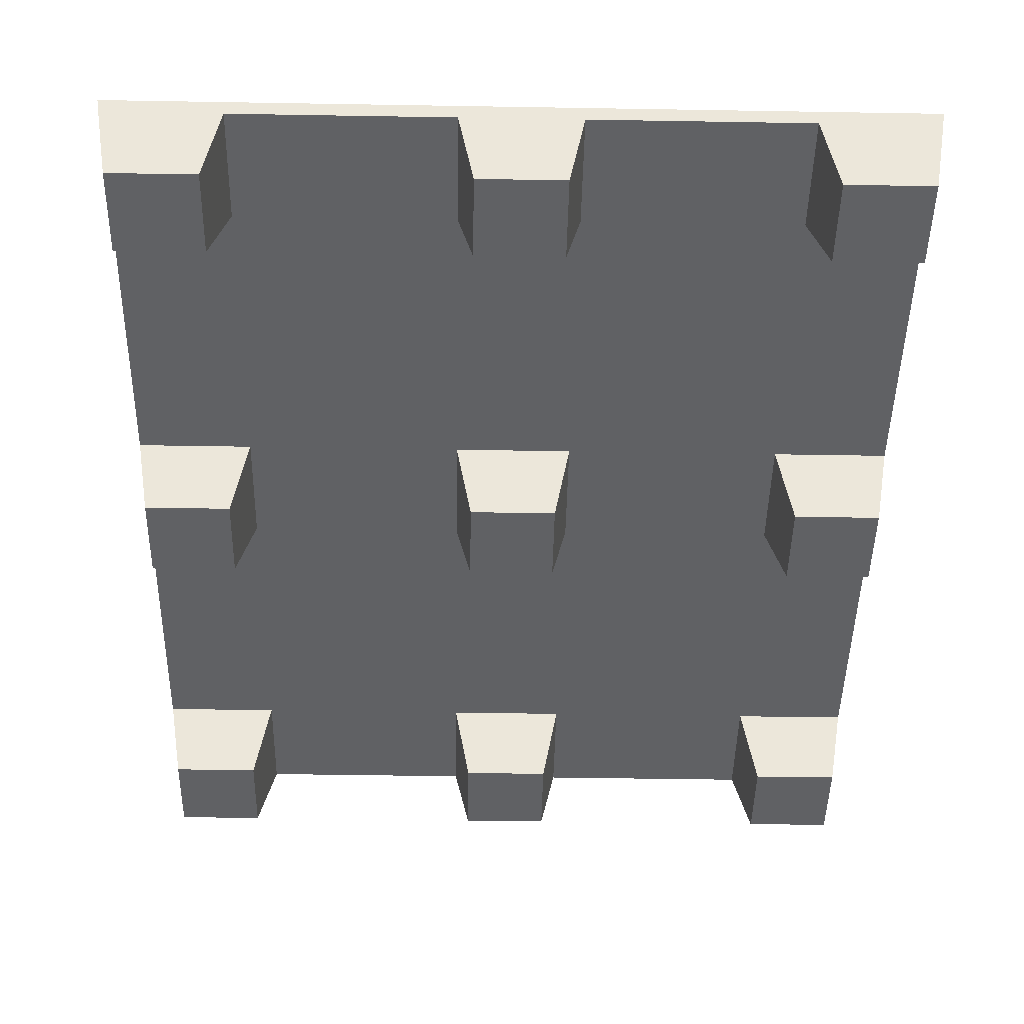
<metadata>
{"format":"obj","ext":"obj","renderer":"f3d","projection":"perspective","resolution":1024,"background":"white","views":[{"elev":-46.8,"azim":-1.1,"up":"+Y"}]}
</metadata>
<code>
v 13 0 -13
v 13 0 -2
v 2 0 -2
v 2 0 -2
v 2 0 -13
v 13 0 -13
v 13 0 -65.5
v 13 0 -54.5
v 2 0 -54.5
v 2 0 -54.5
v 2 0 -65.5
v 13 0 -65.5
v 13 0 -118
v 13 0 -107
v 2 0 -107
v 2 0 -107
v 2 0 -118
v 13 0 -118
v 55.5 0 -118
v 55.5 0 -107
v 44.5 0 -107
v 44.5 0 -107
v 44.5 0 -118
v 55.5 0 -118
v 55.5 0 -65.5
v 55.5 0 -54.5
v 44.5 0 -54.5
v 44.5 0 -54.5
v 44.5 0 -65.5
v 55.5 0 -65.5
v 55.5 0 -13
v 55.5 0 -2
v 44.5 0 -2
v 44.5 0 -2
v 44.5 0 -13
v 55.5 0 -13
v 98 0 -13
v 98 0 -2
v 87 0 -2
v 87 0 -2
v 87 0 -13
v 98 0 -13
v 98 0 -65.5
v 98 0 -54.5
v 87 0 -54.5
v 87 0 -54.5
v 87 0 -65.5
v 98 0 -65.5
v 98 0 -118
v 98 0 -107
v 87 0 -107
v 87 0 -107
v 87 0 -118
v 98 0 -118
v 0.3223 10 -15
v 15 10 -15
v 13 0 -13
v 13 0 -13
v 2 0 -13
v 0.3223 10 -15
v 15 10 -15
v 15 10 -0.2952
v 13 0 -2
v 13 0 -2
v 13 0 -13
v 15 10 -15
v 0.3223 10 -67.5
v 15 10 -67.5
v 13 0 -65.5
v 13 0 -65.5
v 2 0 -65.5
v 0.3223 10 -67.5
v 15 10 -67.5
v 15 10 -52.5
v 13 0 -54.5
v 13 0 -54.5
v 13 0 -65.5
v 15 10 -67.5
v 15 10 -52.5
v 0.3223 10 -52.5
v 2 0 -54.5
v 2 0 -54.5
v 13 0 -54.5
v 15 10 -52.5
v 15 10 -119.7
v 15 10 -105
v 13 0 -107
v 13 0 -107
v 13 0 -118
v 15 10 -119.7
v 15 10 -105
v 0.3223 10 -105
v 2 0 -107
v 2 0 -107
v 13 0 -107
v 15 10 -105
v 42.5 10 -105
v 42.5 10 -119.7
v 44.5 0 -118
v 44.5 0 -118
v 44.5 0 -107
v 42.5 10 -105
v 57.5 10 -119.7
v 57.5 10 -105
v 55.5 0 -107
v 55.5 0 -107
v 55.5 0 -118
v 57.5 10 -119.7
v 57.5 10 -105
v 42.5 10 -105
v 44.5 0 -107
v 44.5 0 -107
v 55.5 0 -107
v 57.5 10 -105
v 42.5 10 -52.5
v 42.5 10 -67.5
v 44.5 0 -65.5
v 44.5 0 -65.5
v 44.5 0 -54.5
v 42.5 10 -52.5
v 42.5 10 -67.5
v 57.5 10 -67.5
v 55.5 0 -65.5
v 55.5 0 -65.5
v 44.5 0 -65.5
v 42.5 10 -67.5
v 57.5 10 -67.5
v 57.5 10 -52.5
v 55.5 0 -54.5
v 55.5 0 -54.5
v 55.5 0 -65.5
v 57.5 10 -67.5
v 57.5 10 -52.5
v 42.5 10 -52.5
v 44.5 0 -54.5
v 44.5 0 -54.5
v 55.5 0 -54.5
v 57.5 10 -52.5
v 42.5 10 -0.2952
v 42.5 10 -15
v 44.5 0 -13
v 44.5 0 -13
v 44.5 0 -2
v 42.5 10 -0.2952
v 42.5 10 -15
v 57.5 10 -15
v 55.5 0 -13
v 55.5 0 -13
v 44.5 0 -13
v 42.5 10 -15
v 57.5 10 -15
v 57.5 10 -0.2952
v 55.5 0 -2
v 55.5 0 -2
v 55.5 0 -13
v 57.5 10 -15
v 85 10 -0.2952
v 85 10 -15
v 87 0 -13
v 87 0 -13
v 87 0 -2
v 85 10 -0.2952
v 85 10 -15
v 99.67 10 -15
v 98 0 -13
v 98 0 -13
v 87 0 -13
v 85 10 -15
v 85 10 -52.5
v 85 10 -67.5
v 87 0 -65.5
v 87 0 -65.5
v 87 0 -54.5
v 85 10 -52.5
v 85 10 -67.5
v 99.67 10 -67.5
v 98 0 -65.5
v 98 0 -65.5
v 87 0 -65.5
v 85 10 -67.5
v 99.67 10 -52.5
v 85 10 -52.5
v 87 0 -54.5
v 87 0 -54.5
v 98 0 -54.5
v 99.67 10 -52.5
v 85 10 -105
v 85 10 -119.7
v 87 0 -118
v 87 0 -118
v 87 0 -107
v 85 10 -105
v 99.67 10 -105
v 85 10 -105
v 87 0 -107
v 87 0 -107
v 98 0 -107
v 99.67 10 -105
v 11.92 2 -11.91
v 3.117 2 -11.91
v 3.117 2 -3.114
v 3.117 2 -3.114
v 11.92 2 -3.114
v 11.92 2 -11.91
v 11.92 2 -64.4
v 3.117 2 -64.4
v 3.117 2 -55.6
v 3.117 2 -55.6
v 11.92 2 -55.6
v 11.92 2 -64.4
v 11.92 2 -116.9
v 3.117 2 -116.9
v 3.117 2 -108.1
v 3.117 2 -108.1
v 11.92 2 -108.1
v 11.92 2 -116.9
v 54.4 2 -116.9
v 45.6 2 -116.9
v 45.6 2 -108.1
v 45.6 2 -108.1
v 54.4 2 -108.1
v 54.4 2 -116.9
v 54.4 2 -64.4
v 45.6 2 -64.4
v 45.6 2 -55.6
v 45.6 2 -55.6
v 54.4 2 -55.6
v 54.4 2 -64.4
v 54.4 2 -11.91
v 45.6 2 -11.91
v 45.6 2 -3.114
v 45.6 2 -3.114
v 54.4 2 -3.114
v 54.4 2 -11.91
v 96.89 2 -11.91
v 88.09 2 -11.91
v 88.09 2 -3.114
v 88.09 2 -3.114
v 96.89 2 -3.114
v 96.89 2 -11.91
v 96.89 2 -64.4
v 88.09 2 -64.4
v 88.09 2 -55.6
v 88.09 2 -55.6
v 96.89 2 -55.6
v 96.89 2 -64.4
v 96.89 2 -116.9
v 88.09 2 -116.9
v 88.09 2 -108.1
v 88.09 2 -108.1
v 96.89 2 -108.1
v 96.89 2 -116.9
v 1.775 12 -1.75
v 3.117 2 -3.114
v 3.117 2 -11.91
v 3.117 2 -11.91
v 1.775 12 -13.51
v 1.775 12 -1.75
v 1.775 12 -13.51
v 3.117 2 -11.91
v 11.92 2 -11.91
v 11.92 2 -11.91
v 13.52 12 -13.51
v 1.775 12 -13.51
v 13.52 12 -13.51
v 11.92 2 -11.91
v 11.92 2 -3.114
v 11.92 2 -3.114
v 13.52 12 -1.75
v 13.52 12 -13.51
v 13.52 12 -1.75
v 11.92 2 -3.114
v 3.117 2 -3.114
v 3.117 2 -3.114
v 1.775 12 -1.75
v 13.52 12 -1.75
v 1.775 12 -54
v 3.117 2 -55.6
v 3.117 2 -64.4
v 3.117 2 -64.4
v 1.775 12 -66
v 1.775 12 -54
v 1.775 12 -66
v 3.117 2 -64.4
v 11.92 2 -64.4
v 11.92 2 -64.4
v 13.52 12 -66
v 1.775 12 -66
v 13.52 12 -66
v 11.92 2 -64.4
v 11.92 2 -55.6
v 11.92 2 -55.6
v 13.52 12 -54
v 13.52 12 -66
v 13.52 12 -54
v 11.92 2 -55.6
v 3.117 2 -55.6
v 3.117 2 -55.6
v 1.775 12 -54
v 13.52 12 -54
v 1.775 12 -106.5
v 3.117 2 -108.1
v 3.117 2 -116.9
v 3.117 2 -116.9
v 1.775 12 -118.2
v 1.775 12 -106.5
v 1.775 12 -118.2
v 3.117 2 -116.9
v 11.92 2 -116.9
v 11.92 2 -116.9
v 13.52 12 -118.2
v 1.775 12 -118.2
v 13.52 12 -118.2
v 11.92 2 -116.9
v 11.92 2 -108.1
v 11.92 2 -108.1
v 13.52 12 -106.5
v 13.52 12 -118.2
v 13.52 12 -106.5
v 11.92 2 -108.1
v 3.117 2 -108.1
v 3.117 2 -108.1
v 1.775 12 -106.5
v 13.52 12 -106.5
v 44 12 -106.5
v 45.6 2 -108.1
v 45.6 2 -116.9
v 45.6 2 -116.9
v 44 12 -118.2
v 44 12 -106.5
v 44 12 -118.2
v 45.6 2 -116.9
v 54.4 2 -116.9
v 54.4 2 -116.9
v 56 12 -118.2
v 44 12 -118.2
v 56 12 -118.2
v 54.4 2 -116.9
v 54.4 2 -108.1
v 54.4 2 -108.1
v 56 12 -106.5
v 56 12 -118.2
v 56 12 -106.5
v 54.4 2 -108.1
v 45.6 2 -108.1
v 45.6 2 -108.1
v 44 12 -106.5
v 56 12 -106.5
v 44 12 -54
v 45.6 2 -55.6
v 45.6 2 -64.4
v 45.6 2 -64.4
v 44 12 -66
v 44 12 -54
v 44 12 -66
v 45.6 2 -64.4
v 54.4 2 -64.4
v 54.4 2 -64.4
v 56 12 -66
v 44 12 -66
v 56 12 -66
v 54.4 2 -64.4
v 54.4 2 -55.6
v 54.4 2 -55.6
v 56 12 -54
v 56 12 -66
v 56 12 -54
v 54.4 2 -55.6
v 45.6 2 -55.6
v 45.6 2 -55.6
v 44 12 -54
v 56 12 -54
v 44 12 -1.75
v 45.6 2 -3.114
v 45.6 2 -11.91
v 45.6 2 -11.91
v 44 12 -13.51
v 44 12 -1.75
v 44 12 -13.51
v 45.6 2 -11.91
v 54.4 2 -11.91
v 54.4 2 -11.91
v 56 12 -13.51
v 44 12 -13.51
v 56 12 -13.51
v 54.4 2 -11.91
v 54.4 2 -3.114
v 54.4 2 -3.114
v 56 12 -1.75
v 56 12 -13.51
v 56 12 -1.75
v 54.4 2 -3.114
v 45.6 2 -3.114
v 45.6 2 -3.114
v 44 12 -1.75
v 56 12 -1.75
v 86.49 12 -1.75
v 88.09 2 -3.114
v 88.09 2 -11.91
v 88.09 2 -11.91
v 86.49 12 -13.51
v 86.49 12 -1.75
v 86.49 12 -13.51
v 88.09 2 -11.91
v 96.89 2 -11.91
v 96.89 2 -11.91
v 98.23 12 -13.51
v 86.49 12 -13.51
v 98.23 12 -13.51
v 96.89 2 -11.91
v 96.89 2 -3.114
v 96.89 2 -3.114
v 98.23 12 -1.75
v 98.23 12 -13.51
v 98.23 12 -1.75
v 96.89 2 -3.114
v 88.09 2 -3.114
v 88.09 2 -3.114
v 86.49 12 -1.75
v 98.23 12 -1.75
v 86.49 12 -54
v 88.09 2 -55.6
v 88.09 2 -64.4
v 88.09 2 -64.4
v 86.49 12 -66
v 86.49 12 -54
v 86.49 12 -66
v 88.09 2 -64.4
v 96.89 2 -64.4
v 96.89 2 -64.4
v 98.23 12 -66
v 86.49 12 -66
v 98.23 12 -66
v 96.89 2 -64.4
v 96.89 2 -55.6
v 96.89 2 -55.6
v 98.23 12 -54
v 98.23 12 -66
v 98.23 12 -54
v 96.89 2 -55.6
v 88.09 2 -55.6
v 88.09 2 -55.6
v 86.49 12 -54
v 98.23 12 -54
v 86.49 12 -106.5
v 88.09 2 -108.1
v 88.09 2 -116.9
v 88.09 2 -116.9
v 86.49 12 -118.2
v 86.49 12 -106.5
v 86.49 12 -118.2
v 88.09 2 -116.9
v 96.89 2 -116.9
v 96.89 2 -116.9
v 98.23 12 -118.2
v 86.49 12 -118.2
v 98.23 12 -118.2
v 96.89 2 -116.9
v 96.89 2 -108.1
v 96.89 2 -108.1
v 98.23 12 -106.5
v 98.23 12 -118.2
v 98.23 12 -106.5
v 96.89 2 -108.1
v 88.09 2 -108.1
v 88.09 2 -108.1
v 86.49 12 -106.5
v 98.23 12 -106.5
v 2 0 -13
v 2 0 -2
v 0.3223 10 -0.2952
v 0.3223 10 -0.2952
v 0.3223 10 -15
v 2 0 -13
v 0.3223 10 -15
v 0.3223 10 -0.2952
v 0 12 0
v 0 12 0
v 0 12 -120
v 0.3223 10 -15
v 0.3223 10 -52.5
v 0.3223 10 -15
v 0 12 -120
v 2 0 -65.5
v 2 0 -54.5
v 0.3223 10 -52.5
v 0.3223 10 -52.5
v 0.3223 10 -67.5
v 2 0 -65.5
v 0.3223 10 -67.5
v 0.3223 10 -52.5
v 0 12 -120
v 0.3223 10 -105
v 0.3223 10 -67.5
v 0 12 -120
v 0.3223 10 -119.7
v 0.3223 10 -105
v 0 12 -120
v 0.3223 10 -105
v 0.3223 10 -119.7
v 2 0 -118
v 2 0 -118
v 2 0 -107
v 0.3223 10 -105
v 87 0 -2
v 98 0 -2
v 99.67 10 -0.2952
v 99.67 10 -0.2952
v 85 10 -0.2952
v 87 0 -2
v 85 10 -0.2952
v 99.67 10 -0.2952
v 100 12 0
v 57.5 10 -0.2952
v 85 10 -0.2952
v 100 12 0
v 44.5 0 -2
v 55.5 0 -2
v 57.5 10 -0.2952
v 57.5 10 -0.2952
v 42.5 10 -0.2952
v 44.5 0 -2
v 42.5 10 -0.2952
v 57.5 10 -0.2952
v 100 12 0
v 15 10 -0.2952
v 42.5 10 -0.2952
v 100 12 0
v 15 10 -0.2952
v 100 12 0
v 0 12 0
v 15 10 -0.2952
v 0 12 0
v 0.3223 10 -0.2952
v 15 10 -0.2952
v 0.3223 10 -0.2952
v 2 0 -2
v 2 0 -2
v 13 0 -2
v 15 10 -0.2952
v 98 0 -107
v 98 0 -118
v 99.67 10 -119.7
v 99.67 10 -119.7
v 99.67 10 -105
v 98 0 -107
v 99.67 10 -105
v 99.67 10 -119.7
v 100 12 -120
v 100 12 -120
v 100 12 0
v 99.67 10 -105
v 99.67 10 -67.5
v 99.67 10 -105
v 100 12 0
v 98 0 -54.5
v 98 0 -65.5
v 99.67 10 -67.5
v 99.67 10 -67.5
v 99.67 10 -52.5
v 98 0 -54.5
v 99.67 10 -52.5
v 99.67 10 -67.5
v 100 12 0
v 99.67 10 -15
v 99.67 10 -52.5
v 100 12 0
v 99.67 10 -0.2952
v 99.67 10 -15
v 100 12 0
v 99.67 10 -15
v 99.67 10 -0.2952
v 98 0 -2
v 98 0 -2
v 98 0 -13
v 99.67 10 -15
v 42.5 10 -0.2952
v 15 10 -0.2952
v 15 10 -15
v 15 10 -15
v 42.5 10 -15
v 42.5 10 -0.2952
v 42.5 10 -15
v 15 10 -15
v 15 10 -52.5
v 15 10 -52.5
v 15 10 -15
v 0.3223 10 -15
v 0.3223 10 -15
v 0.3223 10 -52.5
v 15 10 -52.5
v 15 10 -52.5
v 42.5 10 -52.5
v 42.5 10 -15
v 42.5 10 -52.5
v 15 10 -52.5
v 15 10 -67.5
v 42.5 10 -15
v 42.5 10 -52.5
v 57.5 10 -52.5
v 15 10 -67.5
v 42.5 10 -67.5
v 42.5 10 -52.5
v 57.5 10 -52.5
v 57.5 10 -15
v 42.5 10 -15
v 85 10 -0.2952
v 57.5 10 -0.2952
v 57.5 10 -15
v 57.5 10 -15
v 85 10 -15
v 85 10 -0.2952
v 85 10 -15
v 57.5 10 -15
v 57.5 10 -52.5
v 99.67 10 -52.5
v 99.67 10 -15
v 85 10 -15
v 85 10 -15
v 85 10 -52.5
v 99.67 10 -52.5
v 57.5 10 -52.5
v 85 10 -52.5
v 85 10 -15
v 85 10 -52.5
v 57.5 10 -52.5
v 57.5 10 -67.5
v 57.5 10 -67.5
v 85 10 -67.5
v 85 10 -52.5
v 99.67 10 -105
v 99.67 10 -67.5
v 85 10 -67.5
v 85 10 -67.5
v 85 10 -105
v 99.67 10 -105
v 85 10 -67.5
v 57.5 10 -67.5
v 57.5 10 -105
v 57.5 10 -105
v 85 10 -105
v 85 10 -67.5
v 57.5 10 -105
v 57.5 10 -67.5
v 42.5 10 -67.5
v 85 10 -105
v 57.5 10 -105
v 57.5 10 -119.7
v 57.5 10 -119.7
v 85 10 -119.7
v 85 10 -105
v 42.5 10 -67.5
v 42.5 10 -105
v 57.5 10 -105
v 15 10 -119.7
v 42.5 10 -119.7
v 42.5 10 -105
v 42.5 10 -105
v 15 10 -105
v 15 10 -119.7
v 15 10 -105
v 42.5 10 -105
v 42.5 10 -67.5
v 42.5 10 -67.5
v 15 10 -67.5
v 15 10 -105
v 15 10 -105
v 15 10 -67.5
v 0.3223 10 -67.5
v 0.3223 10 -67.5
v 0.3223 10 -105
v 15 10 -105
v 13 0 -118
v 2 0 -118
v 0.3223 10 -119.7
v 0.3223 10 -119.7
v 15 10 -119.7
v 13 0 -118
v 0.3223 10 -119.7
v 100 12 -120
v 15 10 -119.7
v 0.3223 10 -119.7
v 0 12 -120
v 100 12 -120
v 100 12 -120
v 42.5 10 -119.7
v 15 10 -119.7
v 55.5 0 -118
v 44.5 0 -118
v 42.5 10 -119.7
v 42.5 10 -119.7
v 57.5 10 -119.7
v 55.5 0 -118
v 100 12 -120
v 57.5 10 -119.7
v 42.5 10 -119.7
v 100 12 -120
v 85 10 -119.7
v 57.5 10 -119.7
v 100 12 -120
v 99.67 10 -119.7
v 85 10 -119.7
v 85 10 -119.7
v 99.67 10 -119.7
v 98 0 -118
v 98 0 -118
v 87 0 -118
v 85 10 -119.7
v 100 12 0
v 98.23 12 -13.51
v 98.23 12 -1.75
v 100 12 0
v 98.23 12 -1.75
v 86.49 12 -1.75
v 100 12 0
v 98.23 12 -54
v 98.23 12 -13.51
v 86.49 12 -13.51
v 98.23 12 -13.51
v 98.23 12 -54
v 98.23 12 -66
v 98.23 12 -54
v 100 12 0
v 98.23 12 -54
v 86.49 12 -54
v 86.49 12 -13.51
v 100 12 0
v 100 12 -120
v 98.23 12 -66
v 0 12 0
v 100 12 0
v 86.49 12 -1.75
v 100 12 -120
v 98.23 12 -106.5
v 98.23 12 -66
v 86.49 12 -66
v 98.23 12 -66
v 98.23 12 -106.5
v 100 12 -120
v 98.23 12 -118.2
v 98.23 12 -106.5
v 100 12 -120
v 86.49 12 -118.2
v 98.23 12 -118.2
v 98.23 12 -106.5
v 86.49 12 -106.5
v 86.49 12 -66
v 56 12 -118.2
v 86.49 12 -118.2
v 100 12 -120
v 86.49 12 -106.5
v 86.49 12 -118.2
v 56 12 -118.2
v 100 12 -120
v 0 12 -120
v 56 12 -118.2
v 56 12 -118.2
v 56 12 -106.5
v 86.49 12 -106.5
v 86.49 12 -66
v 86.49 12 -106.5
v 56 12 -106.5
v 0 12 -120
v 44 12 -118.2
v 56 12 -118.2
v 56 12 -106.5
v 56 12 -66
v 86.49 12 -66
v 86.49 12 -54
v 86.49 12 -66
v 56 12 -66
v 44 12 -66
v 56 12 -66
v 56 12 -106.5
v 56 12 -66
v 56 12 -54
v 86.49 12 -54
v 86.49 12 -13.51
v 86.49 12 -54
v 56 12 -54
v 56 12 -106.5
v 44 12 -106.5
v 44 12 -66
v 56 12 -54
v 56 12 -13.51
v 86.49 12 -13.51
v 86.49 12 -1.75
v 86.49 12 -13.51
v 56 12 -13.51
v 56 12 -13.51
v 56 12 -1.75
v 86.49 12 -1.75
v 86.49 12 -1.75
v 56 12 -1.75
v 0 12 0
v 44 12 -13.51
v 56 12 -13.51
v 56 12 -54
v 0 12 0
v 56 12 -1.75
v 44 12 -1.75
v 56 12 -54
v 44 12 -54
v 44 12 -13.51
v 0 12 0
v 44 12 -1.75
v 13.52 12 -1.75
v 0 12 0
v 13.52 12 -1.75
v 1.775 12 -1.75
v 13.52 12 -13.51
v 13.52 12 -1.75
v 44 12 -1.75
v 44 12 -1.75
v 44 12 -13.51
v 13.52 12 -13.51
v 0 12 -120
v 0 12 0
v 1.775 12 -1.75
v 13.52 12 -54
v 13.52 12 -13.51
v 44 12 -13.51
v 44 12 -13.51
v 44 12 -54
v 13.52 12 -54
v 1.775 12 -13.51
v 13.52 12 -13.51
v 13.52 12 -54
v 1.775 12 -1.75
v 1.775 12 -13.51
v 0 12 -120
v 13.52 12 -54
v 1.775 12 -54
v 1.775 12 -13.51
v 0 12 -120
v 1.775 12 -13.51
v 1.775 12 -54
v 13.52 12 -66
v 13.52 12 -54
v 44 12 -54
v 44 12 -54
v 44 12 -66
v 13.52 12 -66
v 0 12 -120
v 1.775 12 -54
v 1.775 12 -66
v 13.52 12 -106.5
v 13.52 12 -66
v 44 12 -66
v 1.775 12 -66
v 13.52 12 -66
v 13.52 12 -106.5
v 44 12 -66
v 44 12 -106.5
v 13.52 12 -106.5
v 13.52 12 -106.5
v 1.775 12 -106.5
v 1.775 12 -66
v 0 12 -120
v 1.775 12 -66
v 1.775 12 -106.5
v 13.52 12 -118.2
v 13.52 12 -106.5
v 44 12 -106.5
v 1.775 12 -106.5
v 1.775 12 -118.2
v 0 12 -120
v 0 12 -120
v 1.775 12 -118.2
v 13.52 12 -118.2
v 44 12 -106.5
v 44 12 -118.2
v 13.52 12 -118.2
v 0 12 -120
v 13.52 12 -118.2
v 44 12 -118.2
g UnrealEdObject
f 1 2 3
f 4 5 6
f 7 8 9
f 10 11 12
f 13 14 15
f 16 17 18
f 19 20 21
f 22 23 24
f 25 26 27
f 28 29 30
f 31 32 33
f 34 35 36
f 37 38 39
f 40 41 42
f 43 44 45
f 46 47 48
f 49 50 51
f 52 53 54
f 55 56 57
f 58 59 60
f 61 62 63
f 64 65 66
f 67 68 69
f 70 71 72
f 73 74 75
f 76 77 78
f 79 80 81
f 82 83 84
f 85 86 87
f 88 89 90
f 91 92 93
f 109 110 111
f 127 128 129
f 130 131 132
f 133 134 135
f 136 137 138
f 139 140 141
f 142 143 144
f 145 146 147
f 148 149 150
f 151 152 153
f 154 155 156
f 157 158 159
f 160 161 162
f 163 164 165
f 166 167 168
f 169 170 171
f 172 173 174
f 175 176 177
f 178 179 180
f 181 182 183
f 184 185 186
f 205 206 207
f 439 440 441
f 445 446 447
f 448 449 450
f 451 452 453
f 454 455 456
f 457 458 459
f 460 461 462
f 463 464 465
f 466 467 468
f 469 470 471
f 472 473 474
f 475 476 477
f 478 479 480
f 481 482 483
f 484 485 486
f 487 488 489
f 490 491 492
f 493 494 495
f 496 497 498
f 499 500 501
f 502 503 504
f 505 506 507
f 508 509 510
f 511 512 513
f 514 515 516
f 517 518 519
f 520 521 522
f 523 524 525
f 526 527 528
f 529 530 531
f 532 533 534
f 535 536 537
f 538 539 540
f 541 542 543
f 544 545 546
f 547 548 549
f 550 551 552
f 553 554 555
f 556 557 558
f 559 560 561
f 562 563 564
f 565 566 567
f 568 569 570
f 571 572 573
f 574 575 576
f 577 578 579
f 580 581 582
f 583 584 585
f 586 587 588
f 610 611 612
f 874 875 876
f 94 95 96
f 112 113 114
f 220 221 222
f 646 647 648
f 670 671 672
f 790 791 792
f 97 98 99
f 100 101 102
f 103 104 105
f 106 107 108
f 115 116 117
f 118 119 120
f 121 122 123
f 124 125 126
f 196 197 198
f 199 200 201
f 202 203 204
f 208 209 210
f 211 212 213
f 214 215 216
f 217 218 219
f 223 224 225
f 232 233 234
f 235 236 237
f 244 245 246
f 250 251 252
f 253 254 255
f 262 263 264
f 265 266 267
f 274 275 276
f 289 290 291
f 295 296 297
f 304 305 306
f 307 308 309
f 316 317 318
f 319 320 321
f 328 329 330
f 331 332 333
f 340 341 342
f 343 344 345
f 352 353 354
f 355 356 357
f 364 365 366
f 367 368 369
f 376 377 378
f 391 392 393
f 400 401 402
f 415 416 417
f 424 425 426
f 427 428 429
f 436 437 438
f 442 443 444
f 589 590 591
f 613 614 615
f 622 623 624
f 625 626 627
f 634 635 636
f 637 638 639
f 649 650 651
f 658 659 660
f 661 662 663
f 673 674 675
f 682 683 684
f 685 686 687
f 694 695 696
f 697 698 699
f 706 707 708
f 709 710 711
f 718 719 720
f 721 722 723
f 730 731 732
f 733 734 735
f 742 743 744
f 745 746 747
f 754 755 756
f 757 758 759
f 766 767 768
f 769 770 771
f 778 779 780
f 781 782 783
f 793 794 795
f 802 803 804
f 805 806 807
f 817 818 819
f 826 827 828
f 835 836 837
f 853 854 855
f 856 857 858
f 859 860 861
f 868 869 870
f 871 872 873
f 187 188 189
f 247 248 249
f 271 272 273
f 301 302 303
f 421 422 423
f 592 593 594
f 616 617 618
f 640 641 642
f 748 749 750
f 772 773 774
f 796 797 798
f 190 191 192
f 226 227 228
f 229 230 231
f 238 239 240
f 241 242 243
f 256 257 258
f 259 260 261
f 268 269 270
f 280 281 282
f 292 293 294
f 298 299 300
f 310 311 312
f 313 314 315
f 322 323 324
f 325 326 327
f 334 335 336
f 337 338 339
f 349 350 351
f 358 359 360
f 373 374 375
f 382 383 384
f 394 395 396
f 397 398 399
f 406 407 408
f 409 410 411
f 418 419 420
f 430 431 432
f 433 434 435
f 595 596 597
f 607 608 609
f 619 620 621
f 628 629 630
f 631 632 633
f 643 644 645
f 652 653 654
f 655 656 657
f 664 665 666
f 667 668 669
f 676 677 678
f 679 680 681
f 688 689 690
f 691 692 693
f 700 701 702
f 703 704 705
f 712 713 714
f 715 716 717
f 724 725 726
f 727 728 729
f 736 737 738
f 739 740 741
f 751 752 753
f 760 761 762
f 763 764 765
f 775 776 777
f 784 785 786
f 787 788 789
f 799 800 801
f 808 809 810
f 820 821 822
f 838 839 840
f 841 842 843
f 844 845 846
f 193 194 195
f 283 284 285
f 604 605 606
f 277 278 279
f 286 287 288
f 361 362 363
f 385 386 387
f 412 413 414
f 601 602 603
f 814 815 816
f 823 824 825
f 850 851 852
f 862 863 864
f 346 347 348
f 370 371 372
f 832 833 834
f 847 848 849
f 379 380 381
f 388 389 390
f 403 404 405
f 811 812 813
f 598 599 600
f 829 830 831
f 865 866 867
g

</code>
